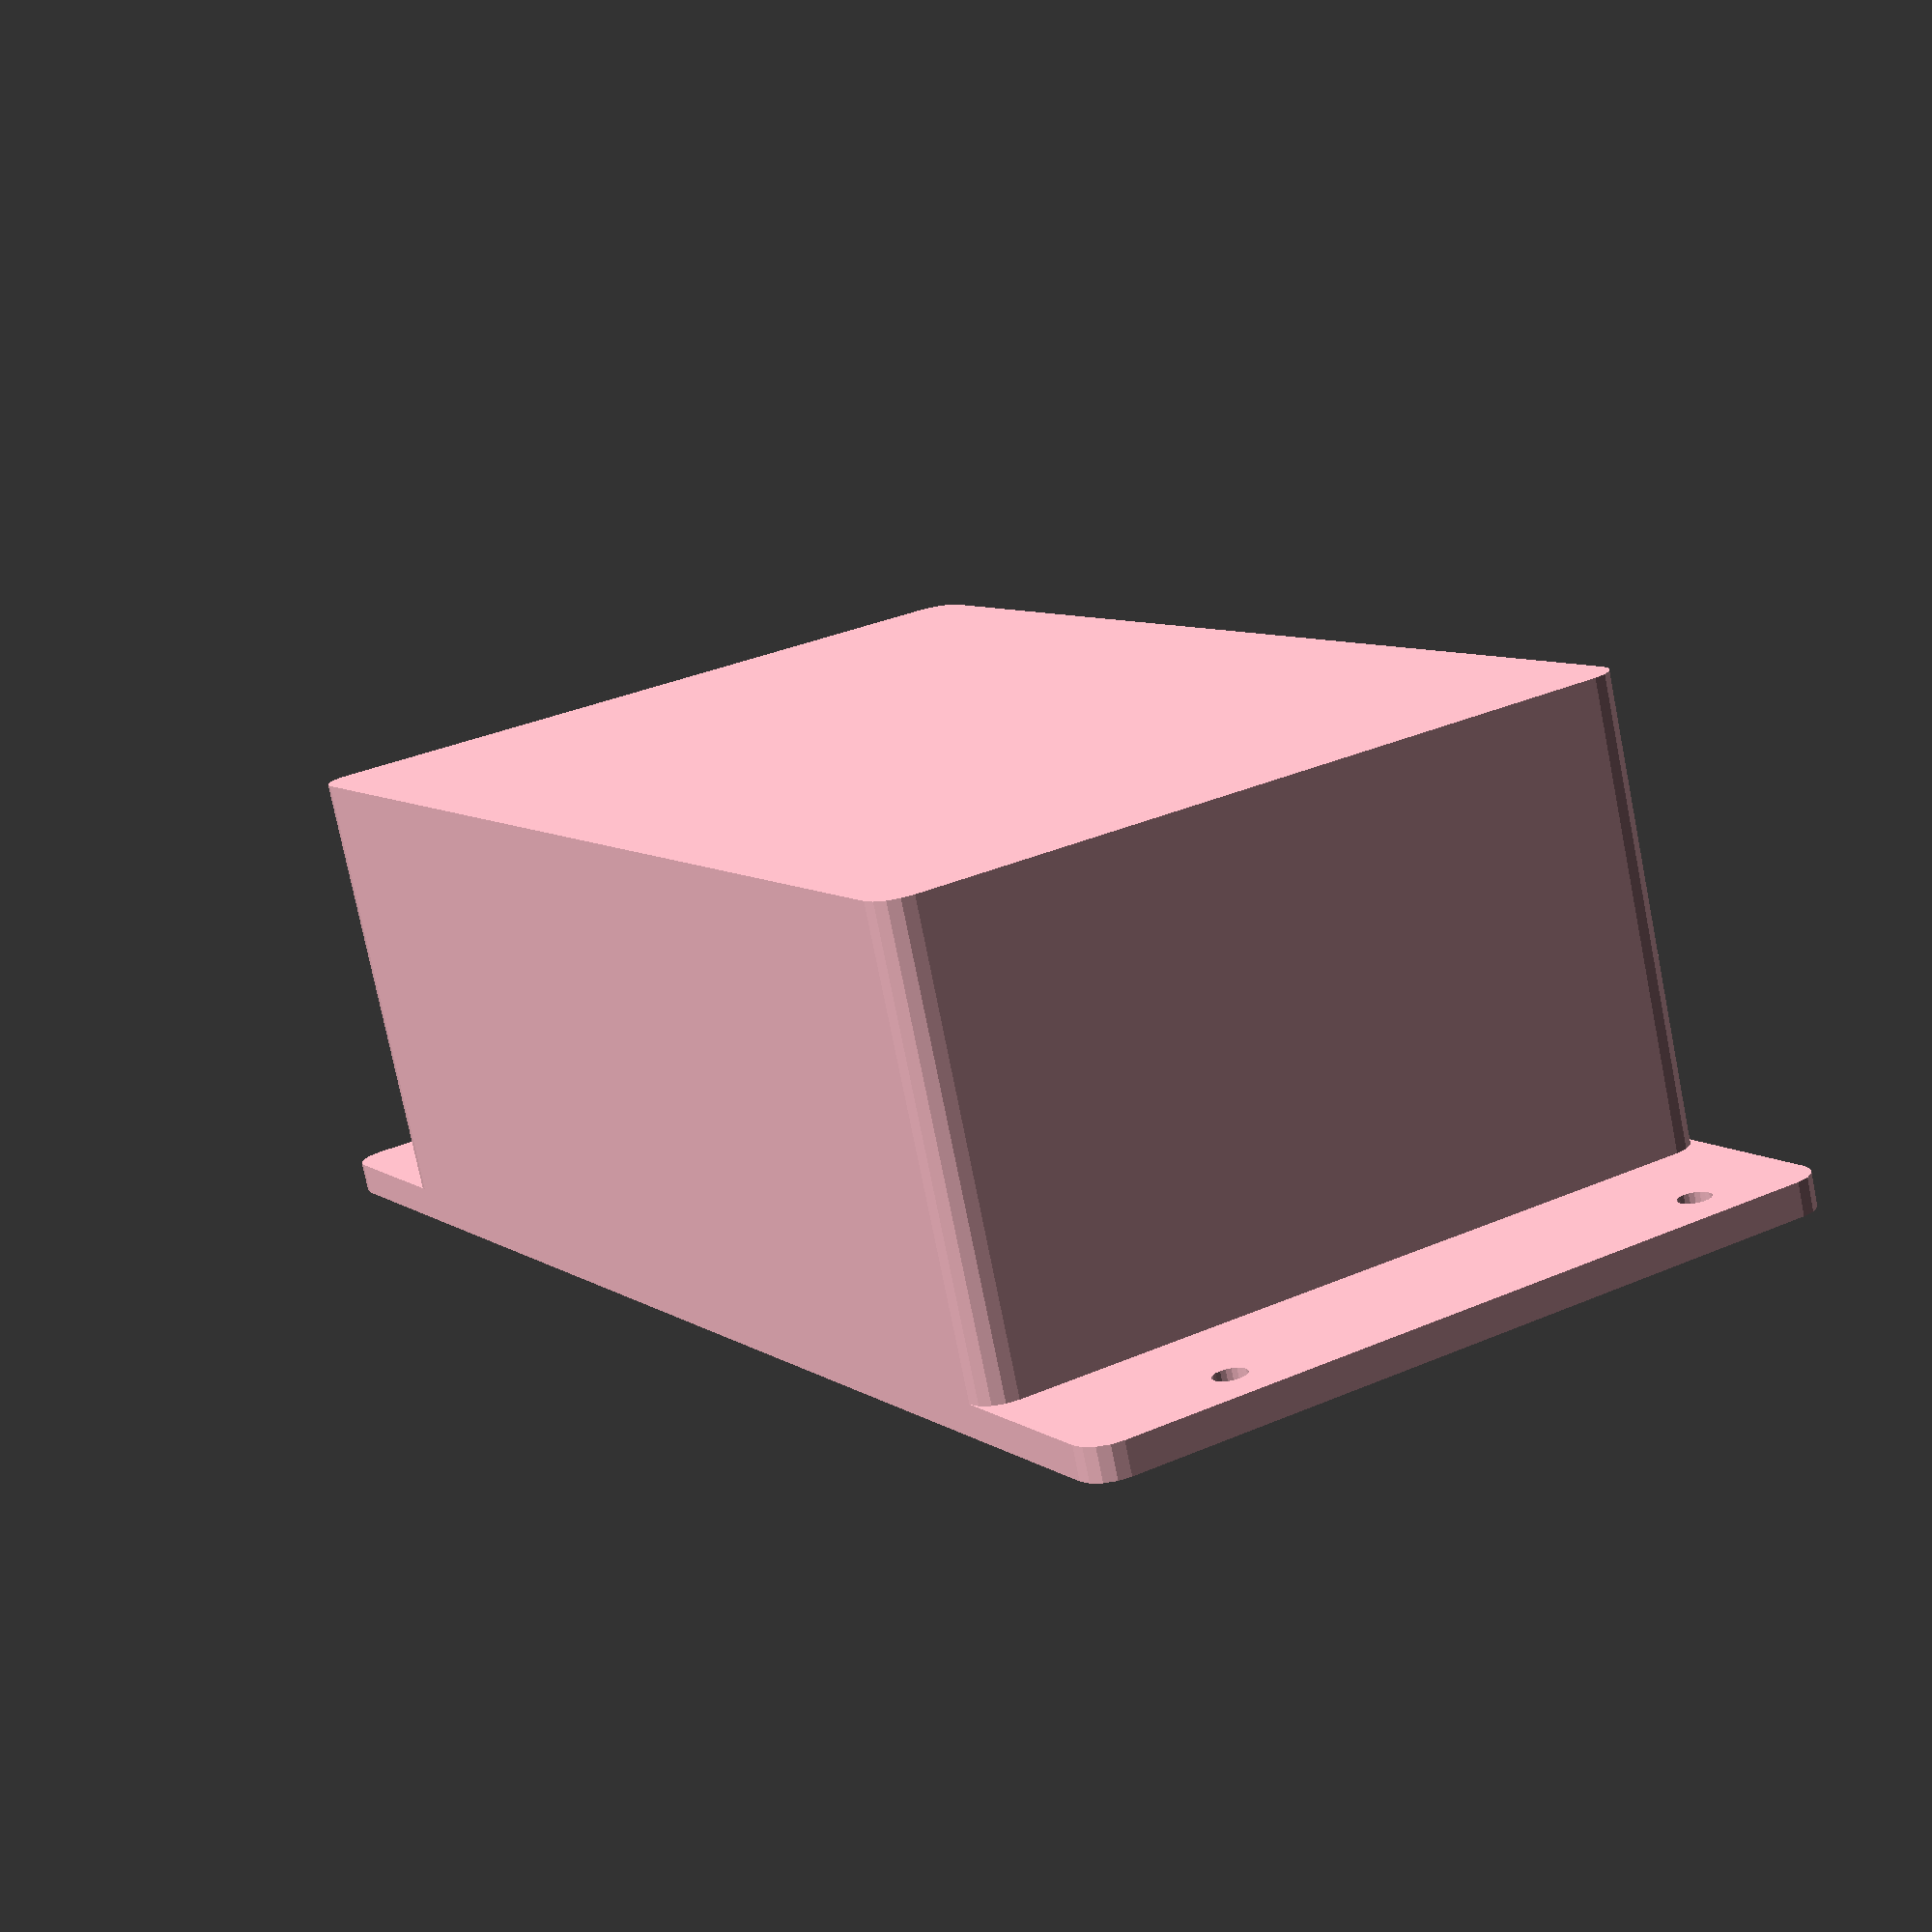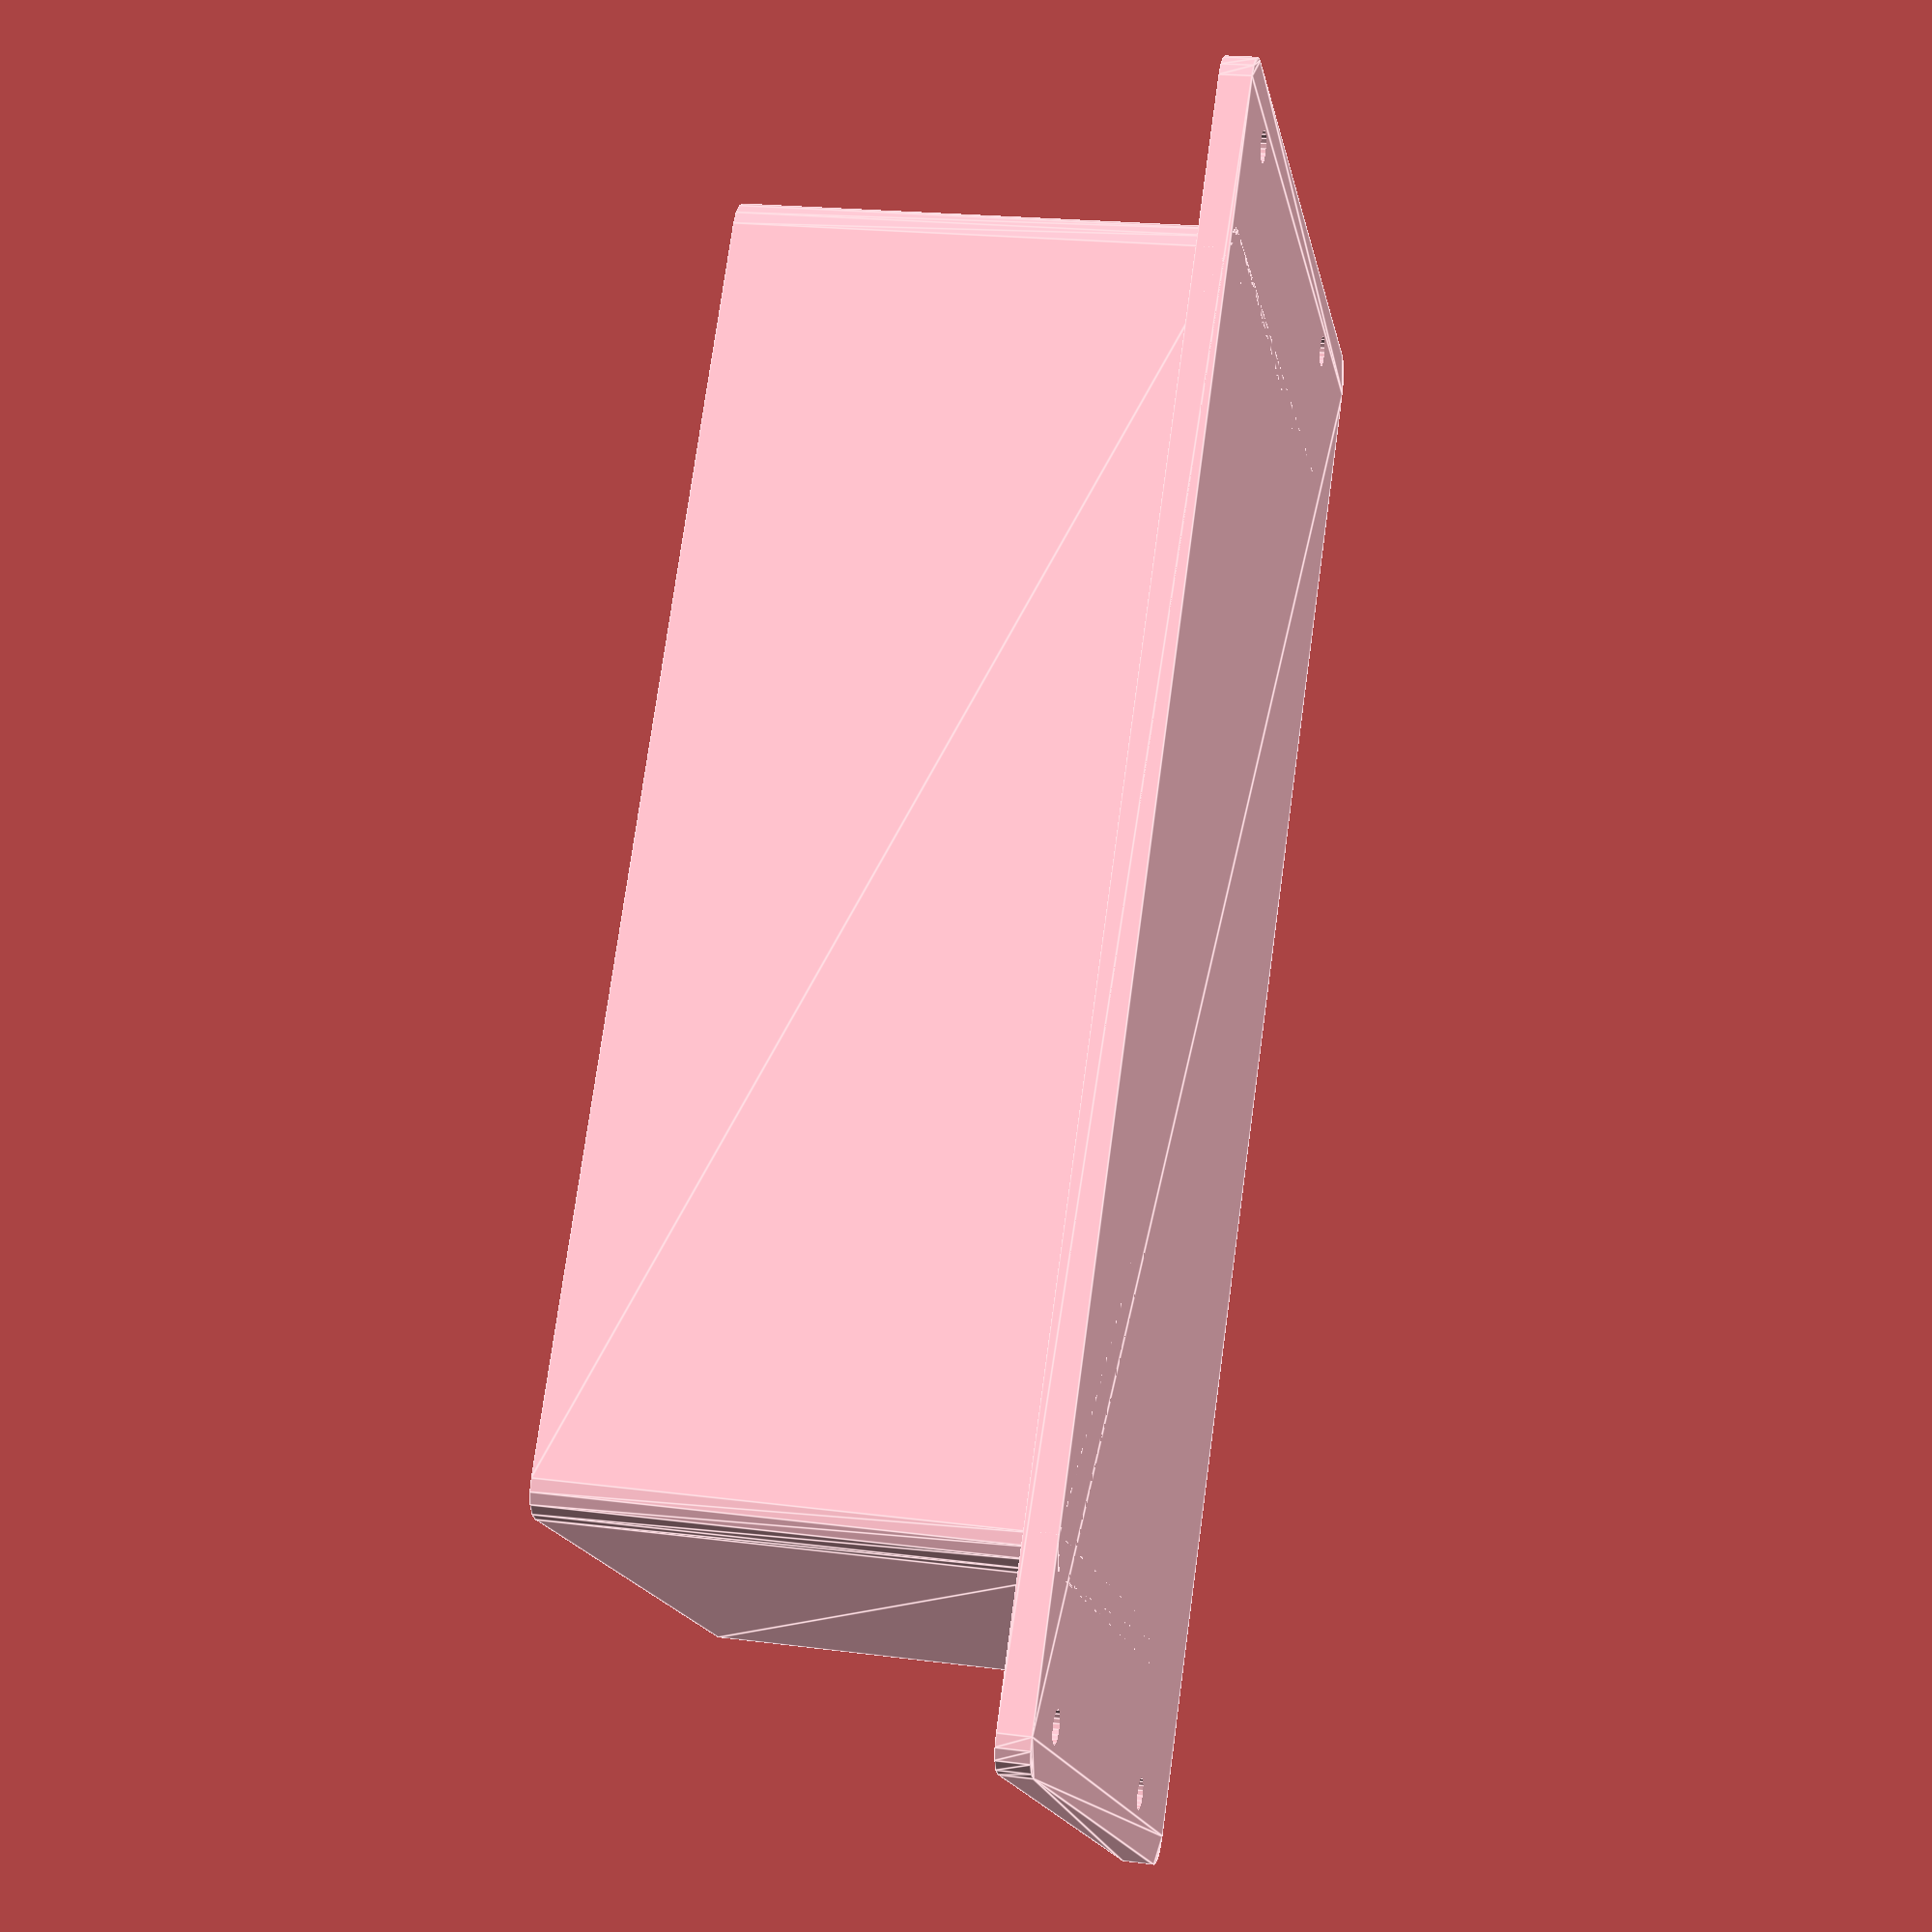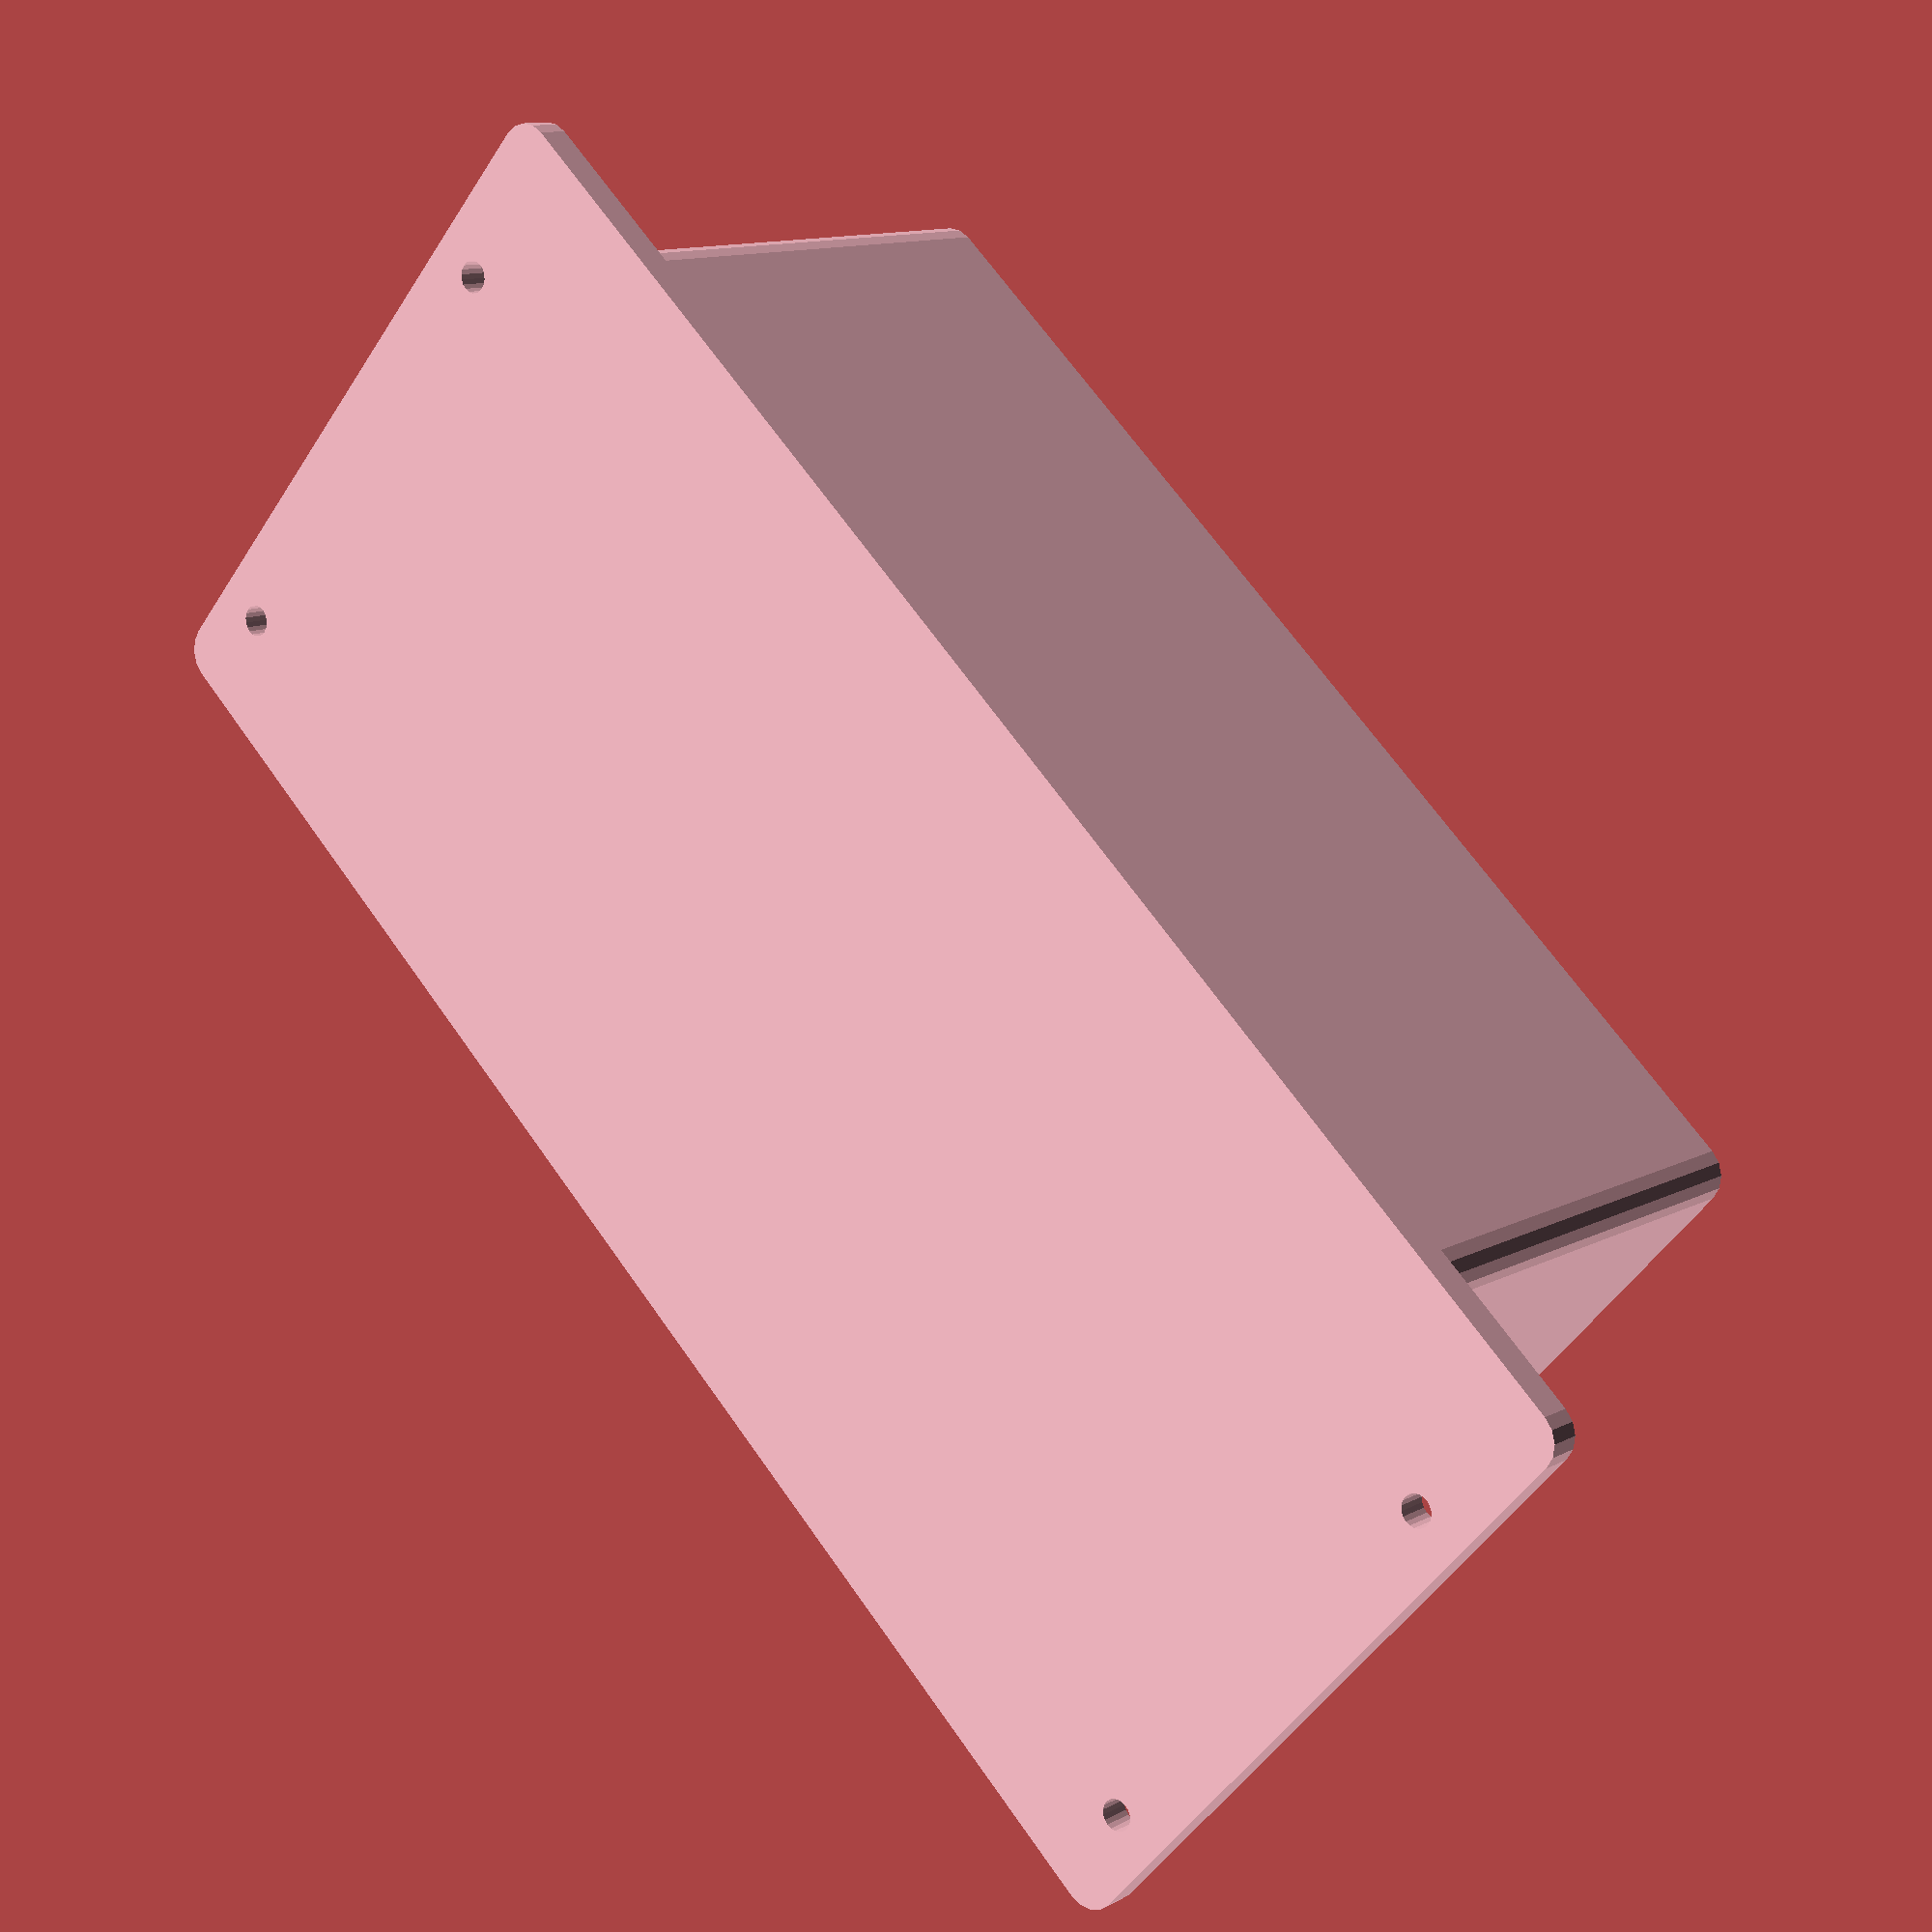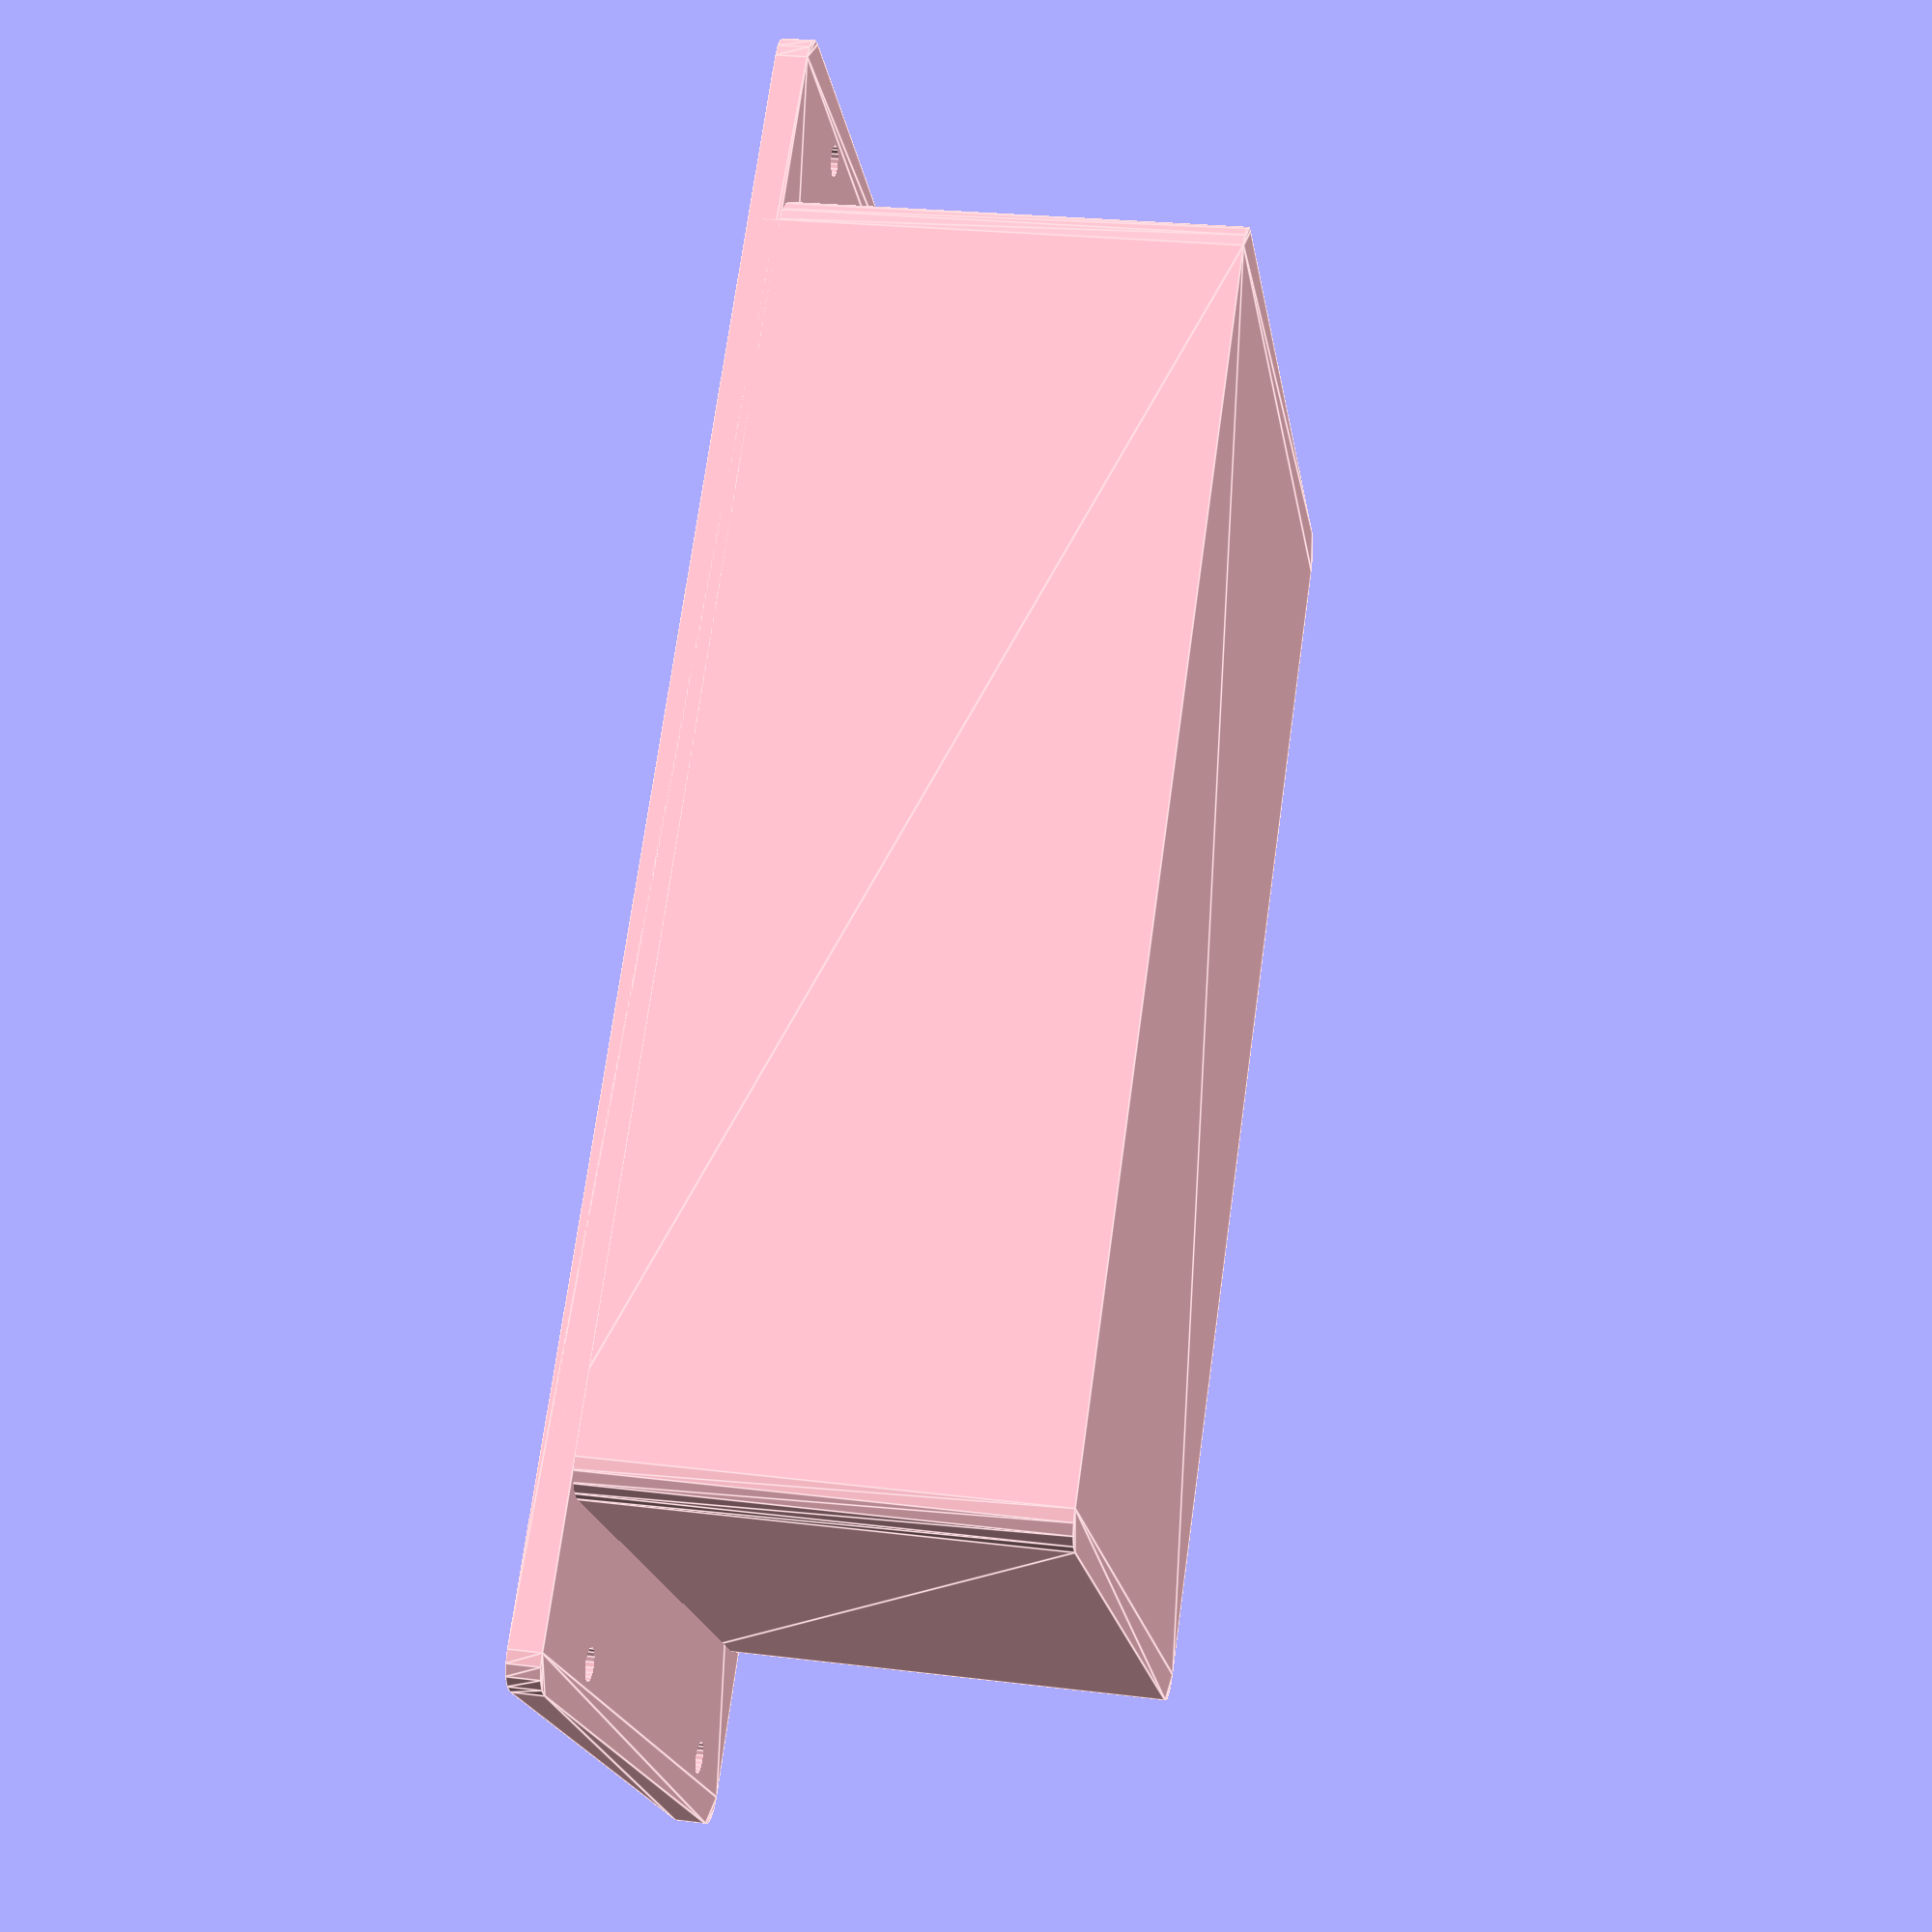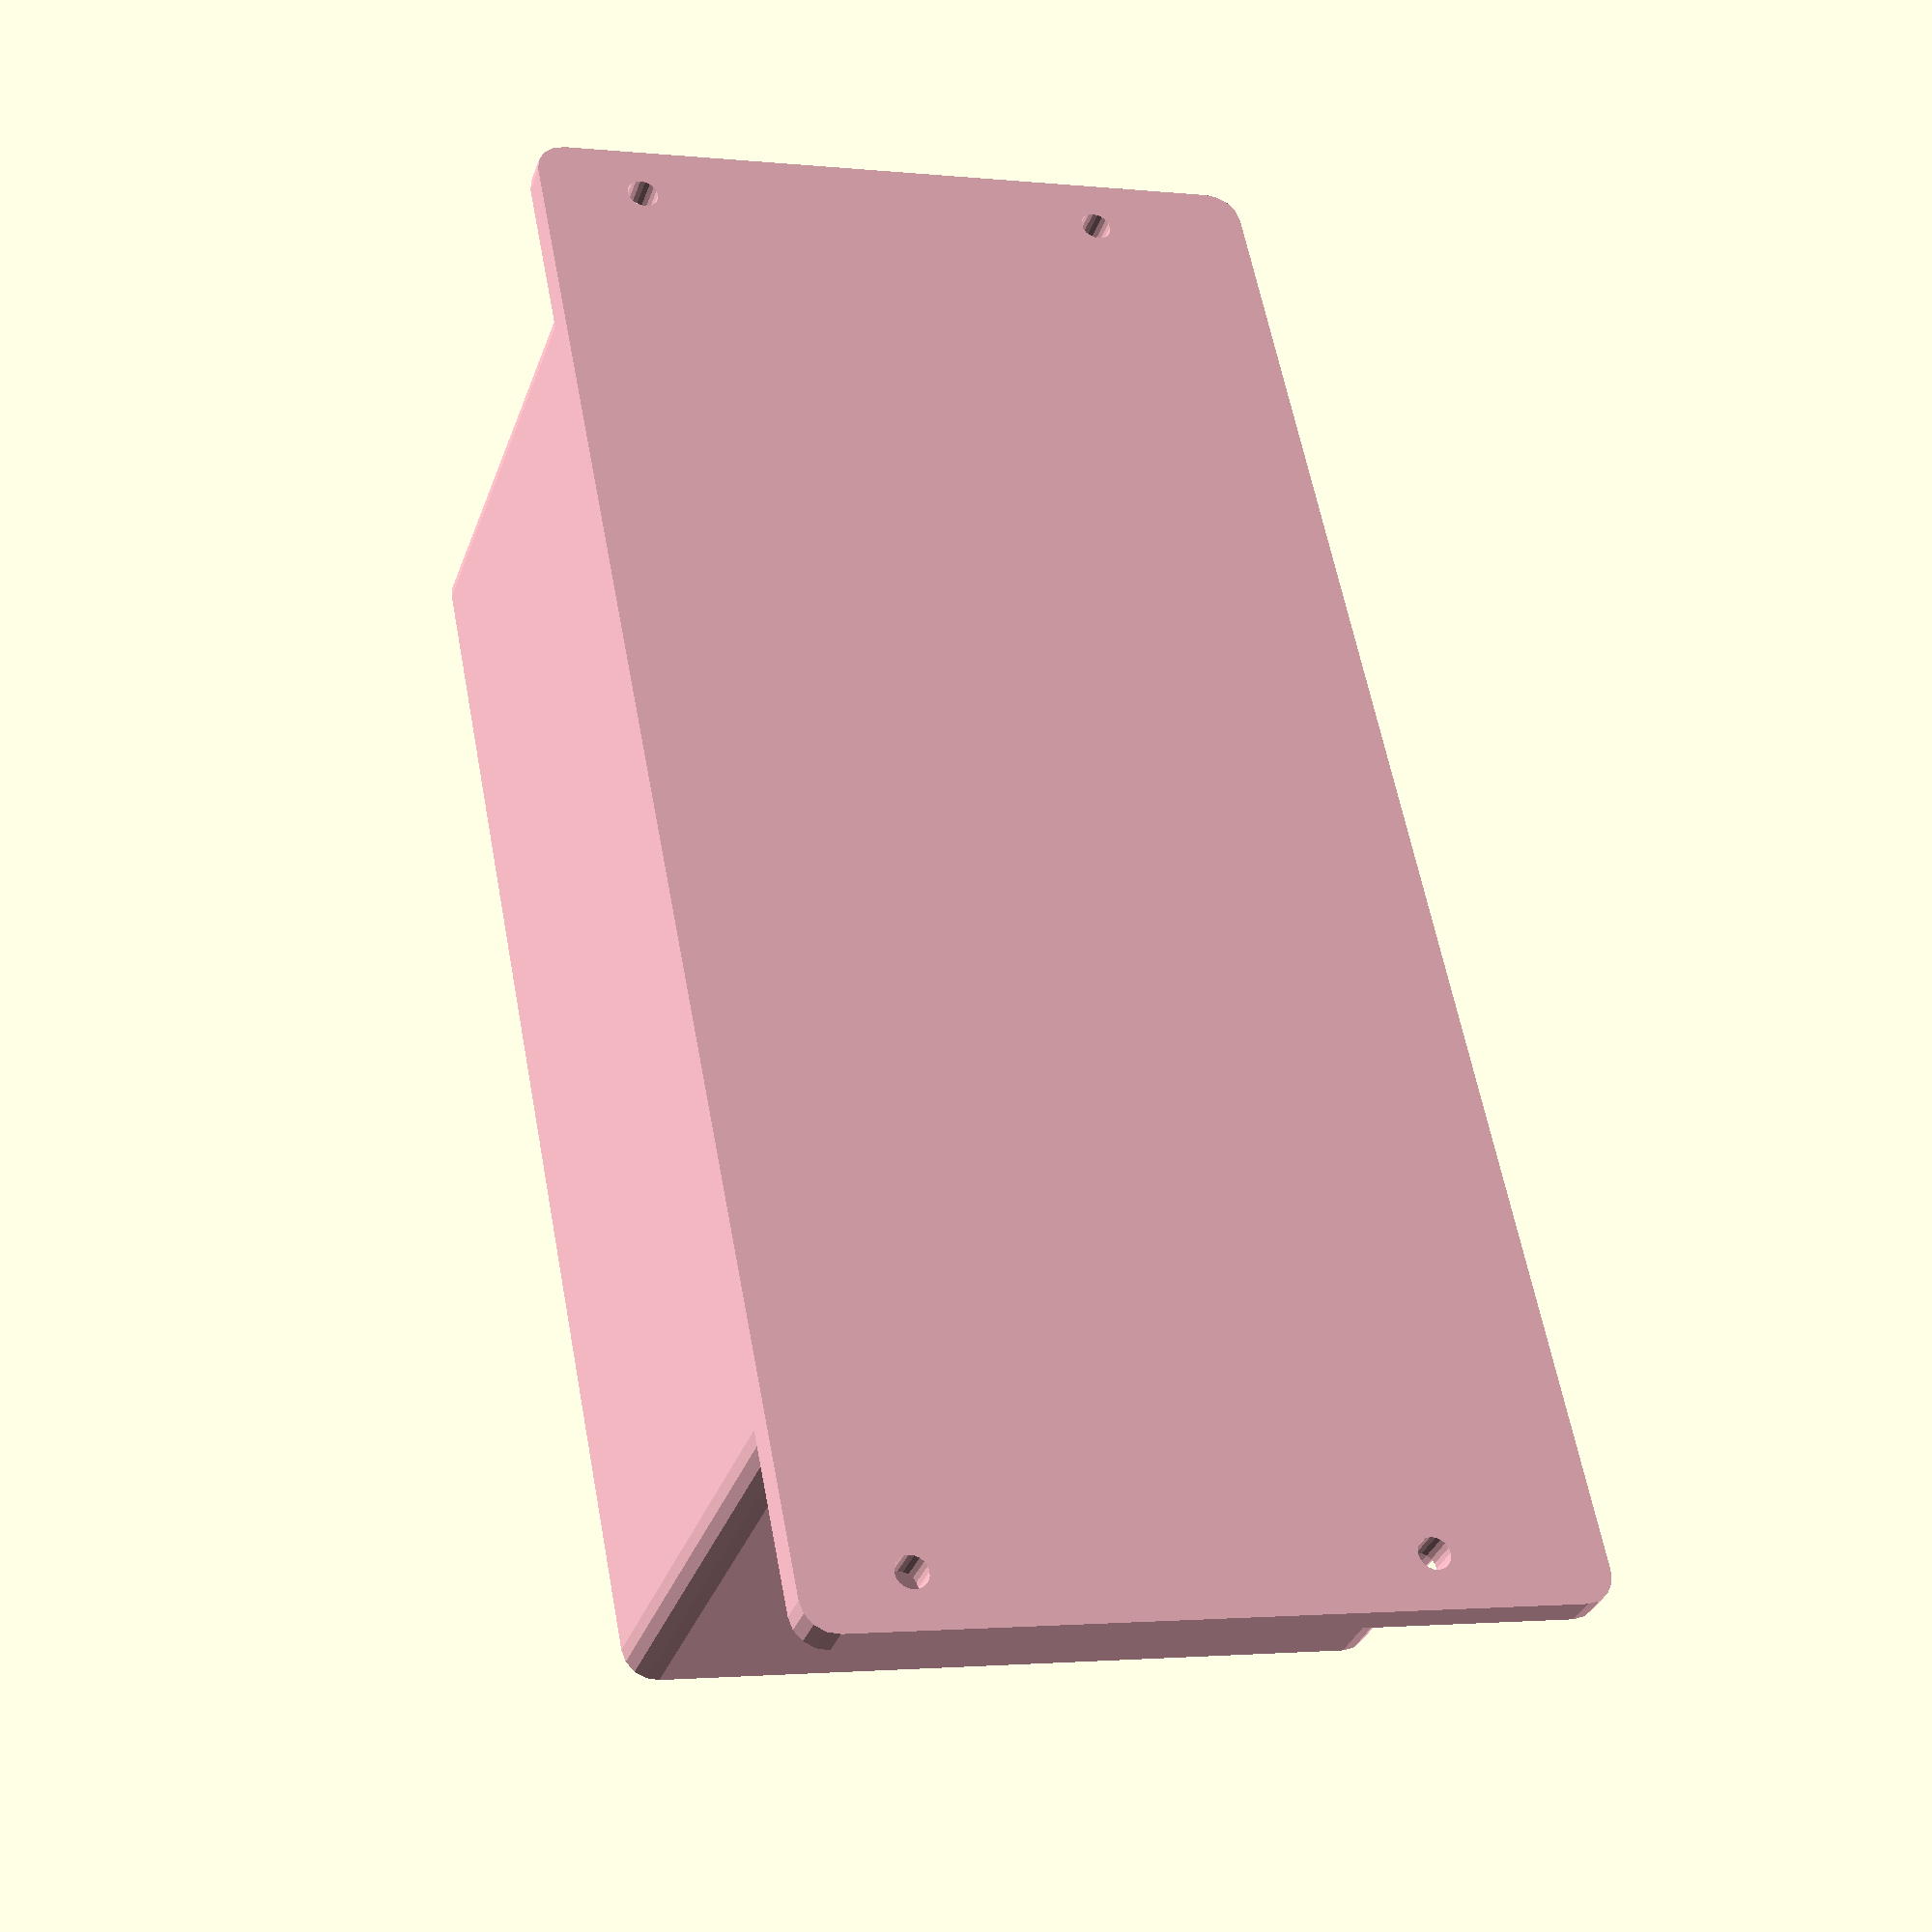
<openscad>
otvory_prumer=5;
odkrajeY=6+otvory_prumer/2;
odkrajeX=19+otvory_prumer/2;
delkaC=255;
delkaB=200;
sirka=120;
radius=5;

module krabice(){
    color("Pink")
    difference(){
        union(){
            linear_extrude(height=75){
                minkowski(){
                    translate([(sirka-2*radius)/2,0])
                    circle(radius);
                    square([sirka-2*radius,delkaB-2*radius],center=true);
                }
            }    
            linear_extrude(height=5){
                minkowski(){
                    translate([(sirka-2*radius)/2,0])
                    circle(5);
                    square([sirka-2*radius,delkaC-2*radius],center=true);
                }
            }
        }
        for(a=[odkrajeX:sirka-2*odkrajeX:sirka-odkrajeX]){
            for(b=[odkrajeY-delkaC/2:delkaC-2*odkrajeY:delkaC/2-odkrajeY]){
                translate([a,b,-1])
                    cylinder(d=otvory_prumer,h=10,$fn=20);
            }
        } 
        
    }   
}

krabice();
</openscad>
<views>
elev=256.5 azim=150.8 roll=168.7 proj=p view=solid
elev=339.4 azim=323.6 roll=103.2 proj=p view=edges
elev=167.8 azim=228.2 roll=320.2 proj=p view=solid
elev=336.0 azim=42.5 roll=281.7 proj=p view=edges
elev=214.1 azim=191.1 roll=18.1 proj=p view=wireframe
</views>
